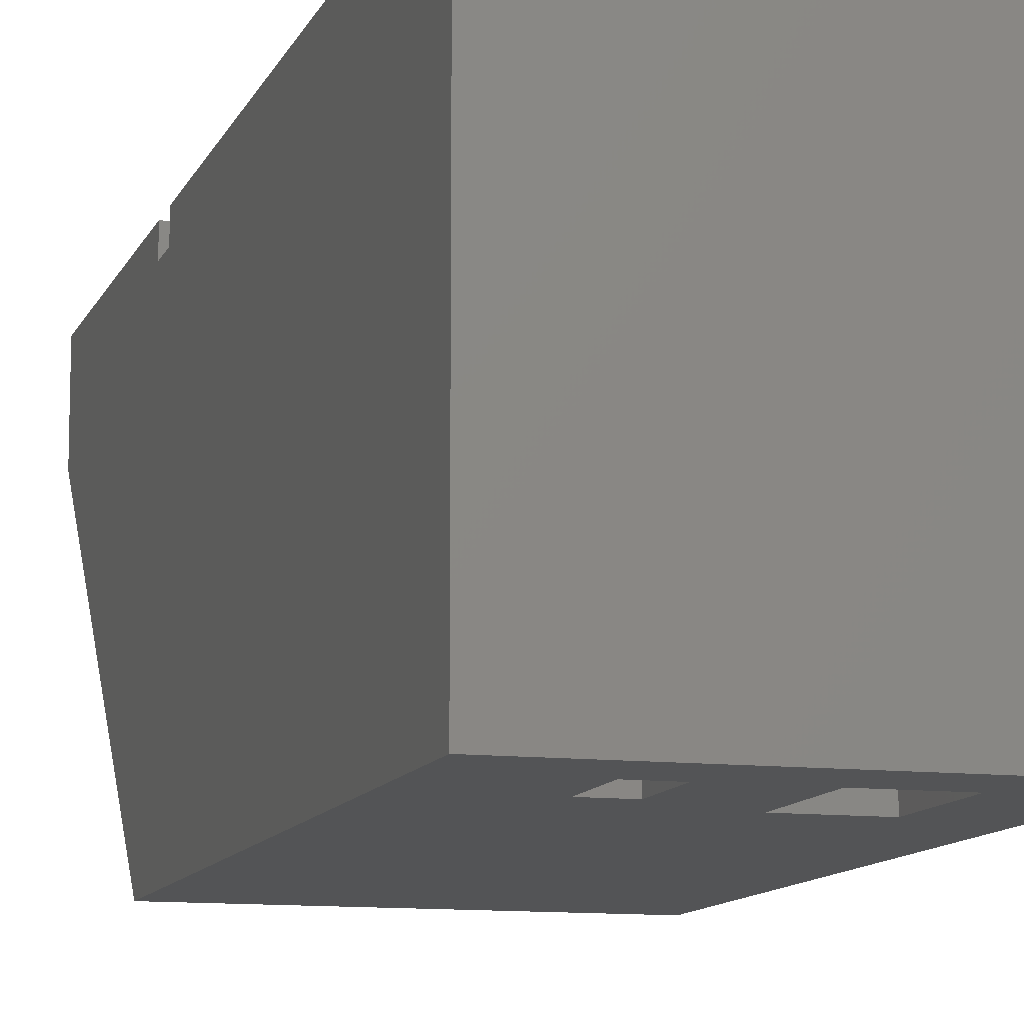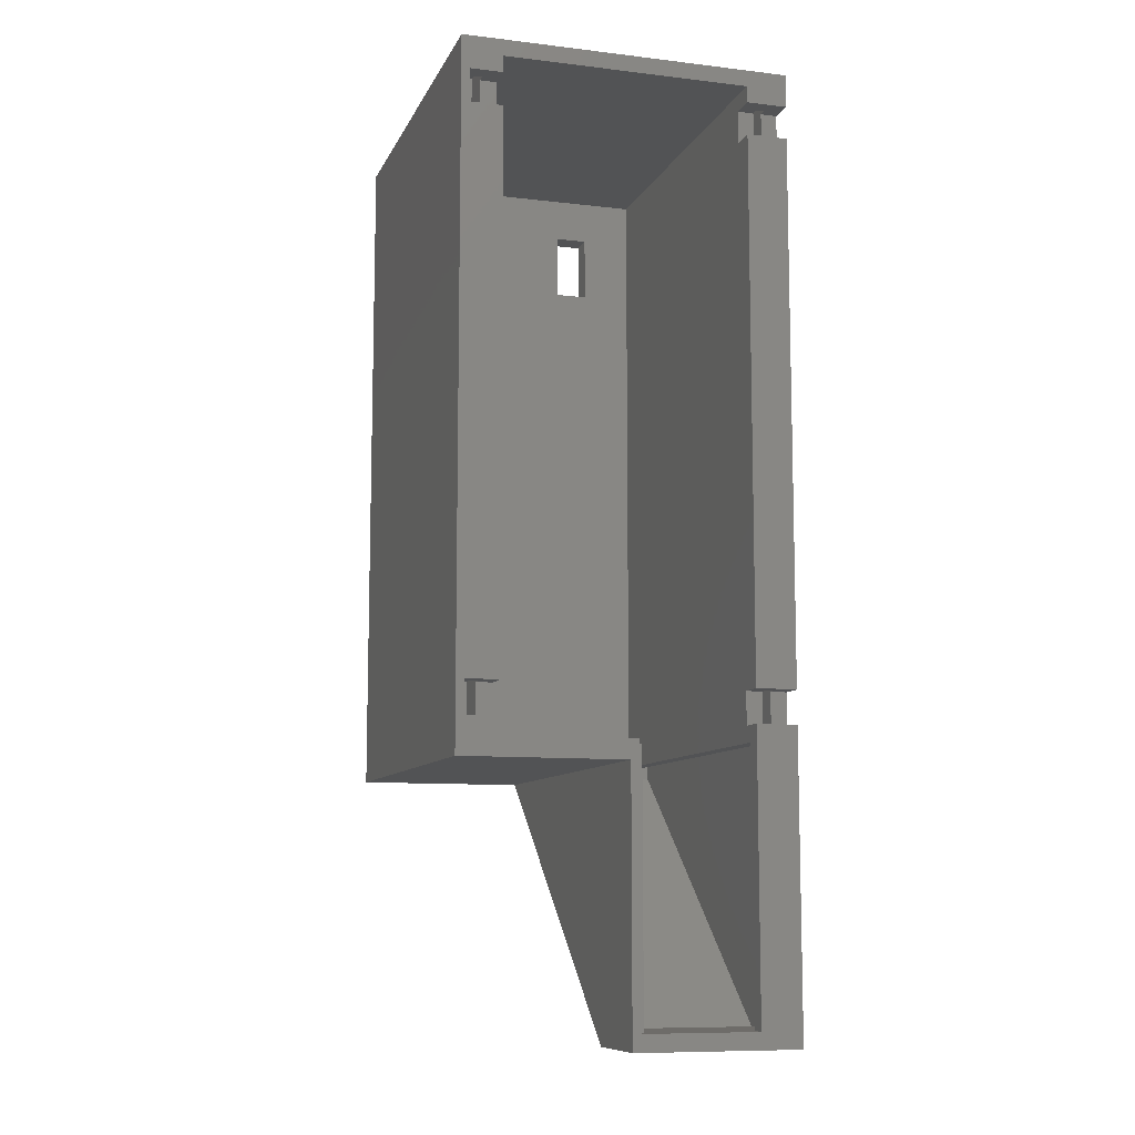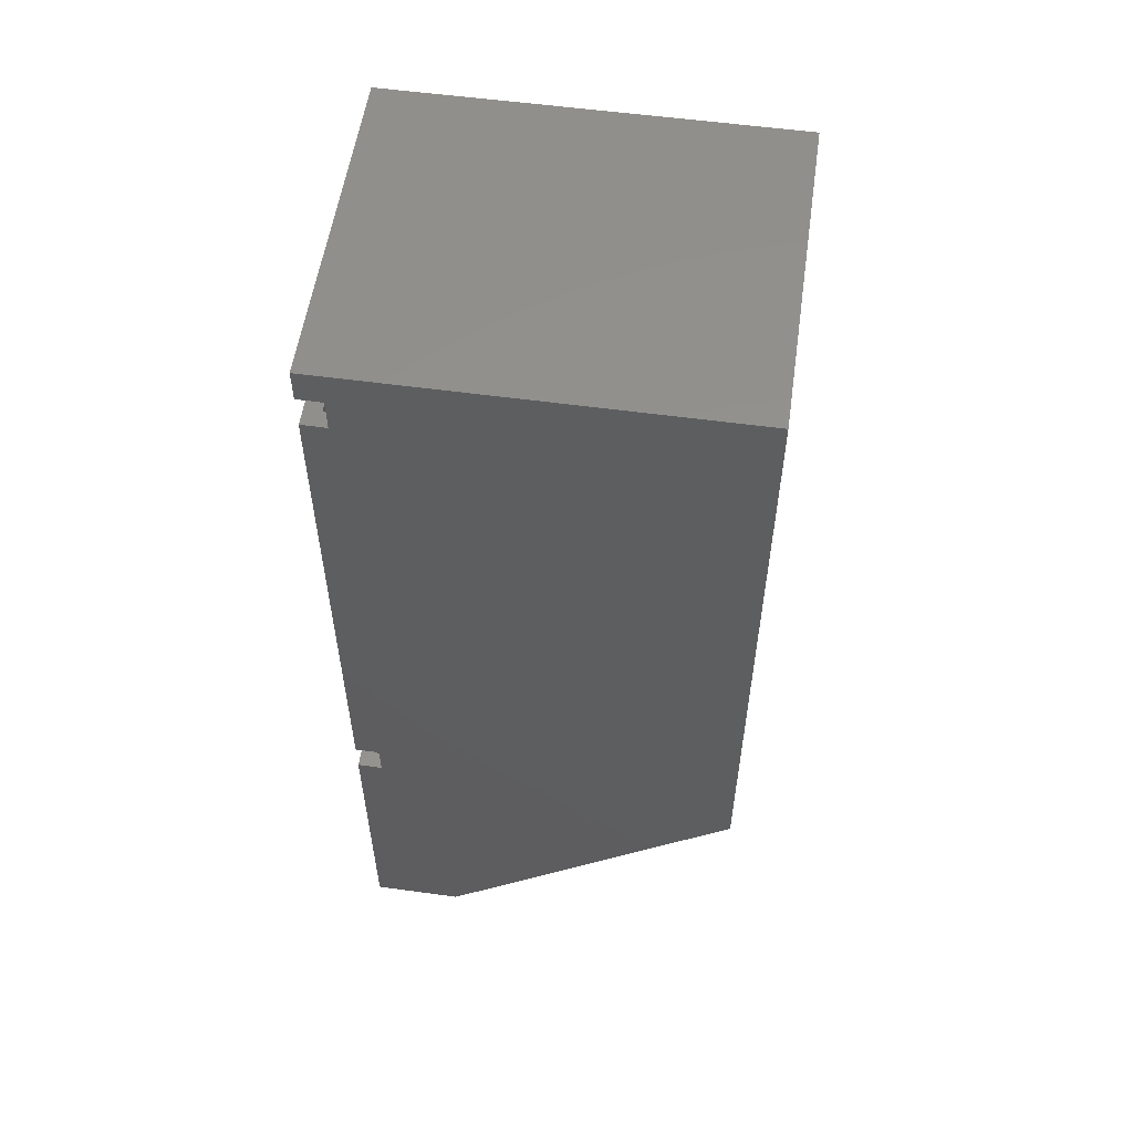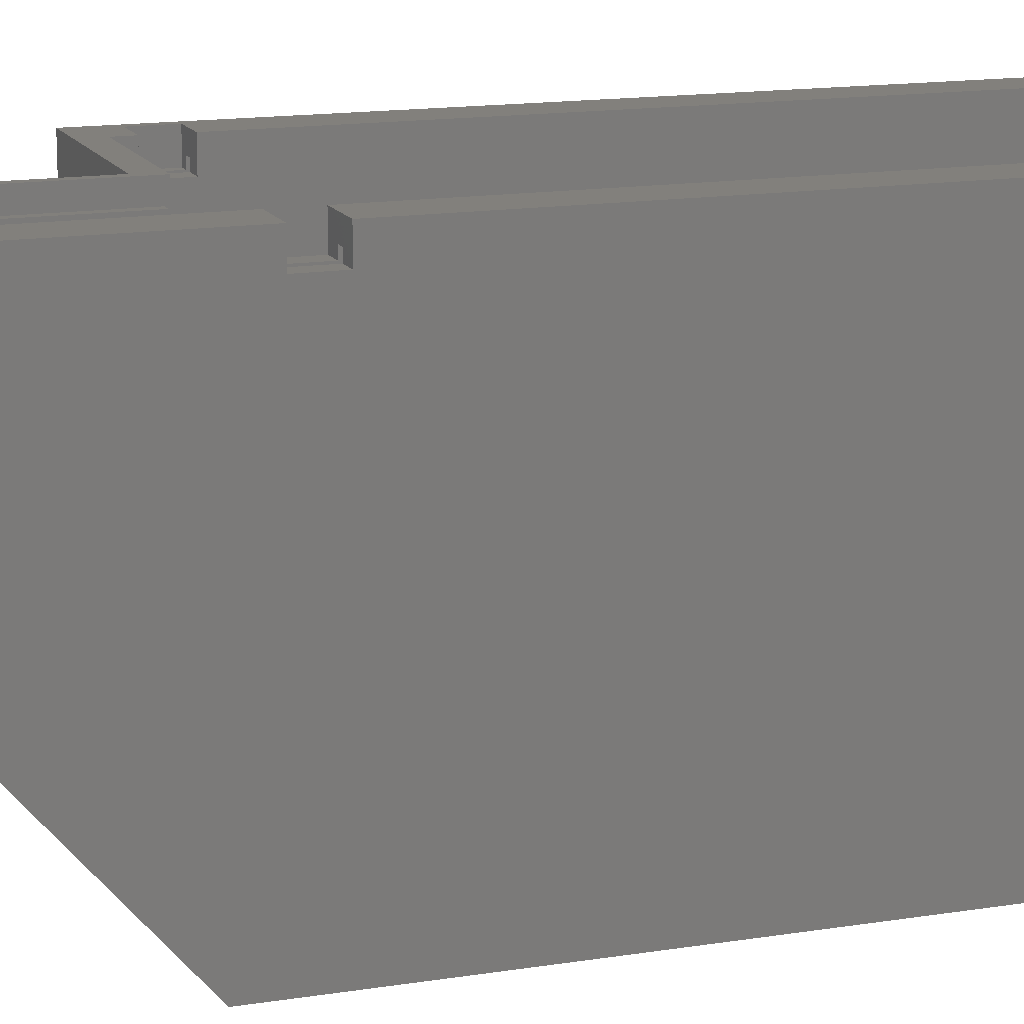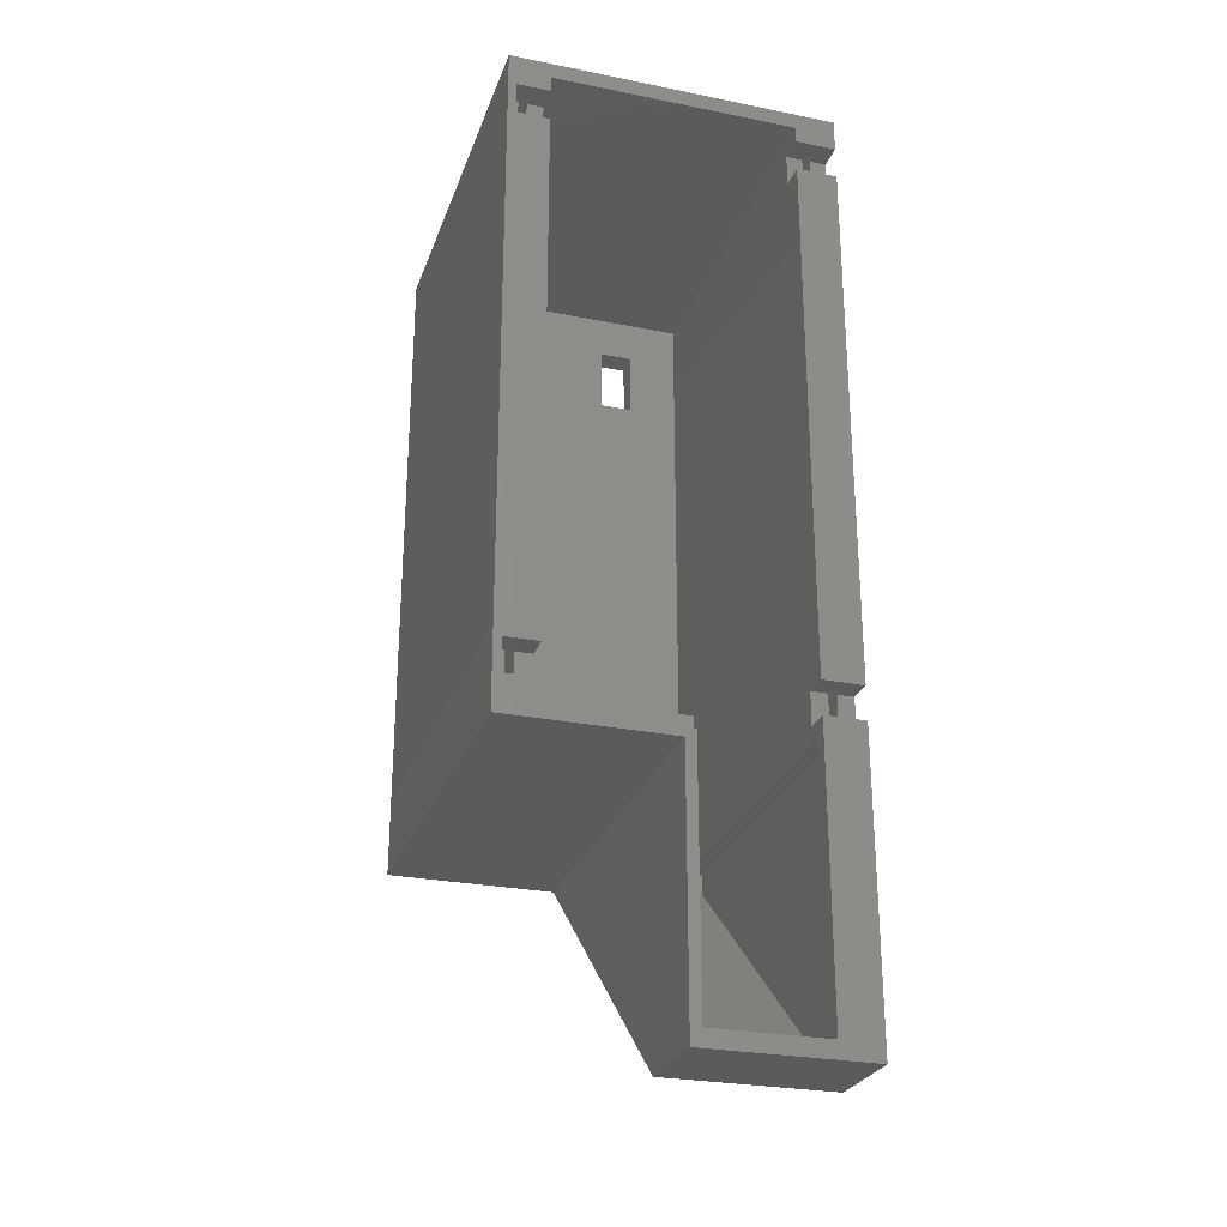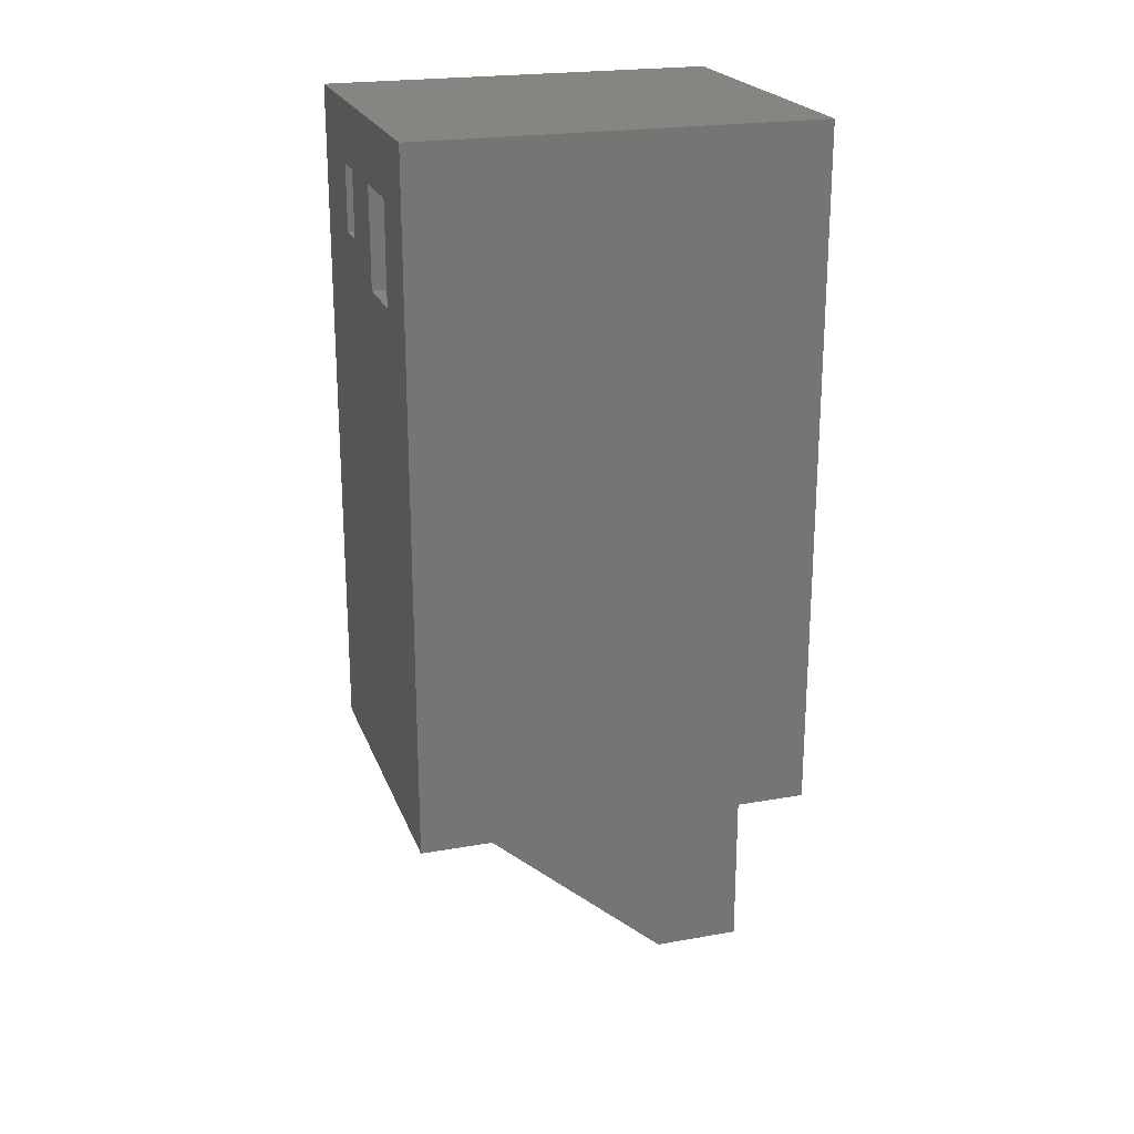
<metadata>
{"format":"stl","ext":"stl","renderer":"f3d","projection":"perspective","resolution":1024,"background":"white","views":[{"elev":-11.1,"azim":163.6,"up":"+Z"},{"elev":-9.6,"azim":-17.0,"up":"+Y"},{"elev":55.7,"azim":98.2,"up":"+Y"},{"elev":14.5,"azim":70.4,"up":"+Z"},{"elev":-26.9,"azim":-17.3,"up":"+Y"},{"elev":22.1,"azim":-107.2,"up":"+Y"}]}
</metadata>
<code>
# stl→obj: 131 verts, 282 faces
v -3 72 46
v -2 72 46
v -2 6 46
v -3 6 46
v -2 6 45
v -4.337e-15 6 45
v -9.541e-15 6 48
v -4 6 48
v -3 6 45
v -4 6 45
v -4 2 45
v -3 2 45
v -2 2 45
v -6.939e-15 2 45
v -4 2 48
v -3 2 46
v -2 2 46
v -6.939e-15 2 48
v -3 72 45
v -4 72 45
v -4 72 48
v -6.939e-15 72 48
v -2 72 45
v -1.388e-14 72 45
v -4 76 45
v -4 76 48
v -1.301e-14 76 45
v -2 76 45
v -3 76 45
v -2 76 46
v -9.541e-15 76 48
v -3 76 46
v -3 78 46
v -2 78 46
v -3 78 2
v -2 78 2
v -3 -0.3965 46
v -3 -0.3965 2
v -2 -4.337e-16 46
v -2 -4.337e-16 2
v -5.204e-15 0 46
v 16 0 46
v 16 -0.3965 46
v -5.204e-15 0 48
v 16 0 48
v -1.363e-14 78 48
v 0 0 3
v 0 78 3
v 30 78 3
v 30 78 48
v 30 0 3
v 32 6.939e-15 2
v 30 0 46
v 32 6.939e-15 46
v 17 -0.3965 46
v 17 -0.3965 2
v 16 -32 48
v 16 -32 46
v 17 -32 46
v 17 -32 37.74
v 17 -1.475 2
v 30 -32 48
v 30 -32 46
v 33 -32 37.74
v 33 -32 46
v 33 -1.475 2
v 33 78 2
v 32 78 2
v 32 2 46
v 33 2 46
v 33 78 46
v 32 78 46
v 33 76 46
v 32 76 46
v 32 2 45
v 30 2 45
v 30 2 48
v 35 2 48
v 33 2 45
v 35 2 45
v 32 6 45
v 30 6 45
v 35 6 45
v 33 6 45
v 33 6 46
v 35 6 48
v 32 6 46
v 30 6 48
v 32 72 46
v 33 72 46
v 35 72 48
v 30 72 48
v 30 76 45
v 30 76 48
v 30 72 45
v 32 72 45
v 32 76 45
v 33 76 45
v 33 72 45
v 35 72 45
v 35 76 45
v 35 76 48
v 35 -34 48
v 35 80 48
v 35 -2.397 0
v 35 80 0
v 35 -34 37
v 15 -34 48
v 15 -34 37
v 15 -2.397 0
v -5 80 48
v -5 80 0
v -5 -2.397 48
v 15 -2.397 48
v -5 -2.397 0
v 3.32 60.67 0
v 3.32 72.67 0
v 19.91 72.67 0
v 11.32 60.67 0
v 23.91 64.67 0
v 23.91 72.67 0
v 11.32 72.67 0
v 19.91 64.67 0
v 23.91 64.67 3
v 23.91 72.67 3
v 11.32 72.67 3
v 19.91 64.67 3
v 19.91 72.67 3
v 11.32 60.67 3
v 3.32 60.67 3
v 3.32 72.67 3
f 1 2 3
f 3 4 1
f 3 5 6
f 6 7 3
f 4 3 7
f 7 8 4
f 9 4 8
f 8 10 9
f 10 11 12
f 12 9 10
f 6 5 13
f 13 14 6
f 15 11 10
f 10 8 15
f 16 12 11
f 11 15 16
f 17 16 15
f 15 18 17
f 13 17 18
f 18 14 13
f 1 19 20
f 20 21 1
f 2 1 21
f 21 22 2
f 23 2 22
f 22 24 23
f 21 20 25
f 25 26 21
f 27 28 23
f 23 24 27
f 25 20 19
f 19 29 25
f 30 28 27
f 27 31 30
f 32 30 31
f 31 26 32
f 29 32 26
f 26 25 29
f 30 32 33
f 33 34 30
f 34 33 35
f 35 36 34
f 19 1 4
f 12 16 37
f 37 38 12
f 9 12 38
f 38 35 9
f 4 9 19
f 19 9 35
f 35 29 19
f 29 35 33
f 33 32 29
f 39 17 13
f 13 5 36
f 36 40 13
f 13 40 39
f 28 30 34
f 34 36 28
f 23 28 36
f 36 5 23
f 2 23 5
f 5 3 2
f 37 16 17
f 41 42 43
f 43 37 41
f 37 39 41
f 17 39 37
f 42 41 44
f 44 45 42
f 46 31 27
f 27 24 47
f 47 48 27
f 27 48 46
f 24 22 7
f 7 6 24
f 47 24 6
f 6 14 47
f 41 47 14
f 41 14 18
f 18 44 41
f 48 49 50
f 50 46 48
f 47 41 39
f 39 40 47
f 51 47 40
f 40 52 51
f 53 51 52
f 52 54 53
f 43 55 56
f 43 56 38
f 38 37 43
f 43 42 45
f 43 45 57
f 57 58 43
f 43 58 59
f 59 55 43
f 60 61 56
f 56 55 60
f 55 59 60
f 59 58 57
f 57 62 59
f 60 59 62
f 62 63 60
f 64 60 63
f 63 65 64
f 64 66 61
f 61 60 64
f 40 36 35
f 66 67 68
f 68 52 66
f 35 38 40
f 40 38 56
f 56 52 40
f 52 56 61
f 61 66 52
f 54 69 70
f 70 65 54
f 53 54 65
f 65 63 53
f 67 71 72
f 72 68 67
f 73 74 72
f 72 71 73
f 69 75 76
f 76 77 69
f 70 69 77
f 77 78 70
f 79 70 78
f 78 80 79
f 76 75 81
f 81 82 76
f 80 83 84
f 84 79 80
f 85 84 83
f 83 86 85
f 87 85 86
f 86 88 87
f 81 87 88
f 88 82 81
f 89 90 85
f 85 87 89
f 91 92 88
f 88 86 91
f 53 63 62
f 82 88 92
f 93 94 50
f 50 49 93
f 95 93 49
f 49 51 95
f 62 77 53
f 53 77 76
f 76 51 53
f 51 76 82
f 82 95 51
f 92 95 82
f 96 89 87
f 75 69 54
f 54 52 75
f 81 75 52
f 52 68 81
f 87 81 96
f 96 81 68
f 68 97 96
f 97 68 72
f 72 74 97
f 95 96 97
f 97 93 95
f 84 85 90
f 98 73 71
f 71 67 98
f 99 98 67
f 67 66 99
f 90 99 84
f 84 99 66
f 79 84 66
f 66 64 79
f 70 79 64
f 64 65 70
f 89 96 95
f 95 92 89
f 90 89 92
f 92 91 90
f 99 90 91
f 91 100 99
f 73 98 101
f 101 102 73
f 74 73 102
f 102 94 74
f 97 74 94
f 94 93 97
f 100 101 98
f 98 99 100
f 80 78 103
f 104 102 101
f 101 100 105
f 105 106 101
f 101 106 104
f 100 91 86
f 86 83 100
f 105 100 83
f 105 83 80
f 80 107 105
f 103 107 80
f 108 109 107
f 107 103 108
f 109 110 105
f 105 107 109
f 111 104 106
f 106 112 111
f 44 18 15
f 50 94 102
f 102 104 50
f 46 50 104
f 104 111 46
f 31 46 111
f 111 26 31
f 45 44 113
f 113 114 45
f 57 45 114
f 114 108 57
f 62 57 108
f 108 103 62
f 77 62 103
f 103 78 77
f 8 7 22
f 22 21 8
f 15 113 44
f 113 15 8
f 8 111 113
f 111 8 21
f 21 26 111
f 115 113 111
f 111 112 115
f 115 110 114
f 114 113 115
f 108 114 110
f 110 109 108
f 116 115 112
f 112 117 116
f 118 112 106
f 110 115 116
f 116 119 110
f 119 105 110
f 120 105 119
f 106 105 120
f 120 121 106
f 106 121 118
f 122 117 112
f 112 118 122
f 119 122 118
f 118 123 119
f 119 123 120
f 124 51 49
f 49 125 124
f 126 127 128
f 127 126 129
f 128 125 49
f 49 48 128
f 126 128 48
f 51 124 127
f 129 51 127
f 47 51 129
f 129 130 47
f 48 47 130
f 130 131 48
f 48 131 126
f 118 128 127
f 127 123 118
f 121 125 128
f 128 118 121
f 120 124 125
f 125 121 120
f 116 130 129
f 129 119 116
f 117 131 130
f 130 116 117
f 122 126 131
f 131 117 122
f 123 127 124
f 124 120 123
f 119 129 126
f 126 122 119

</code>
